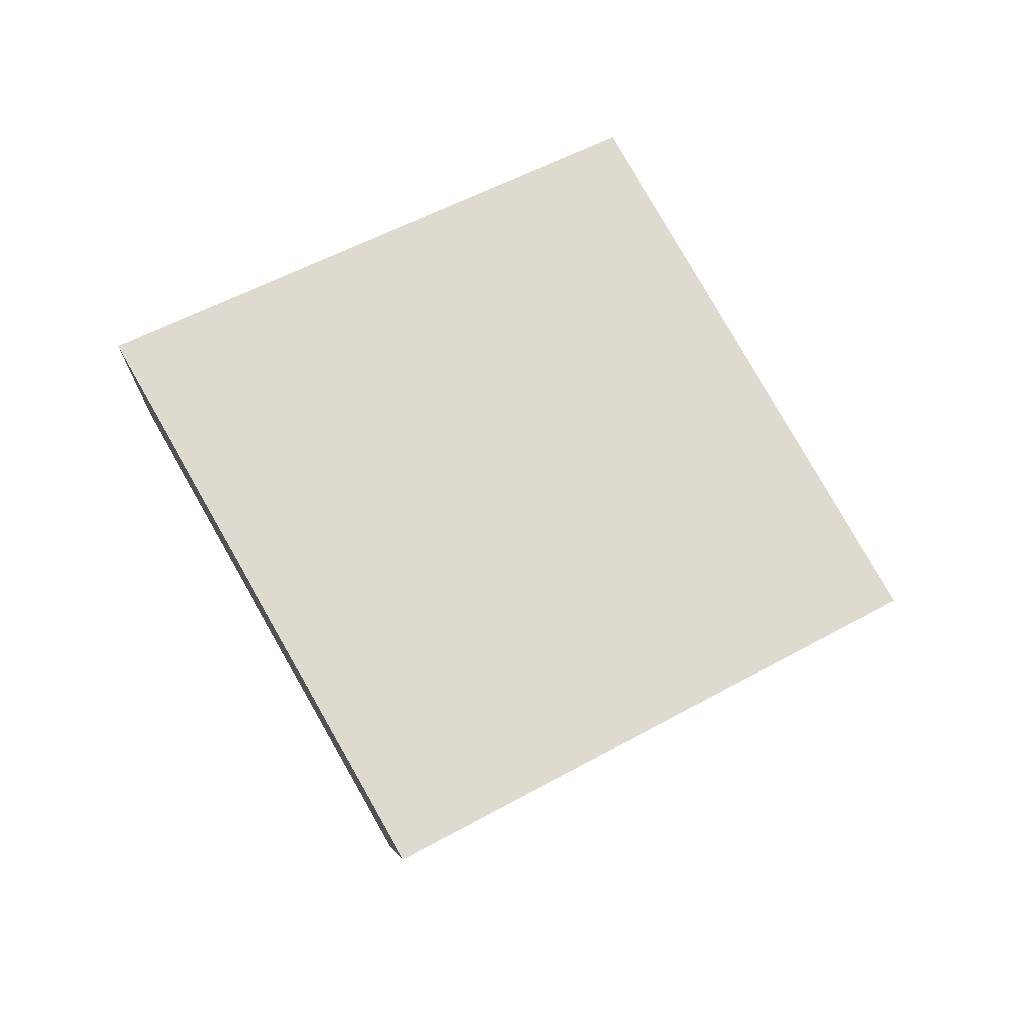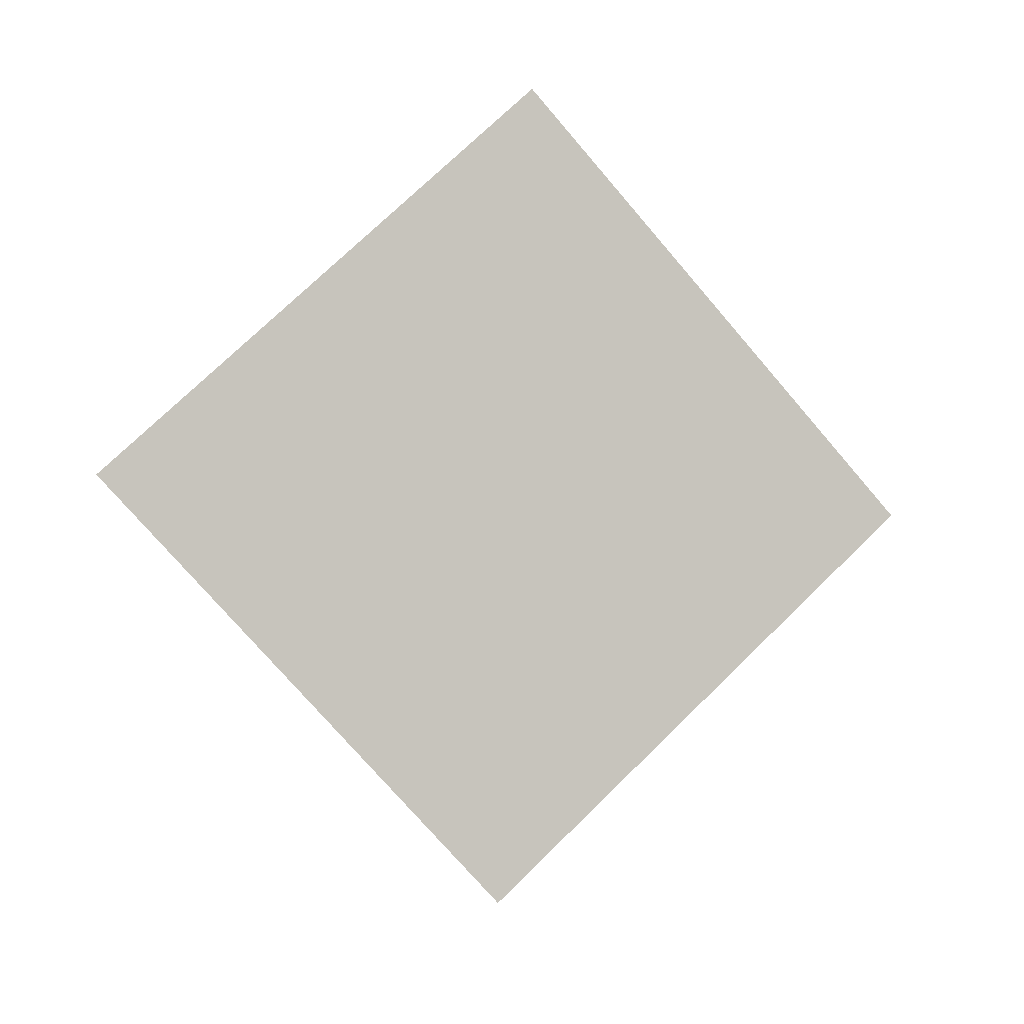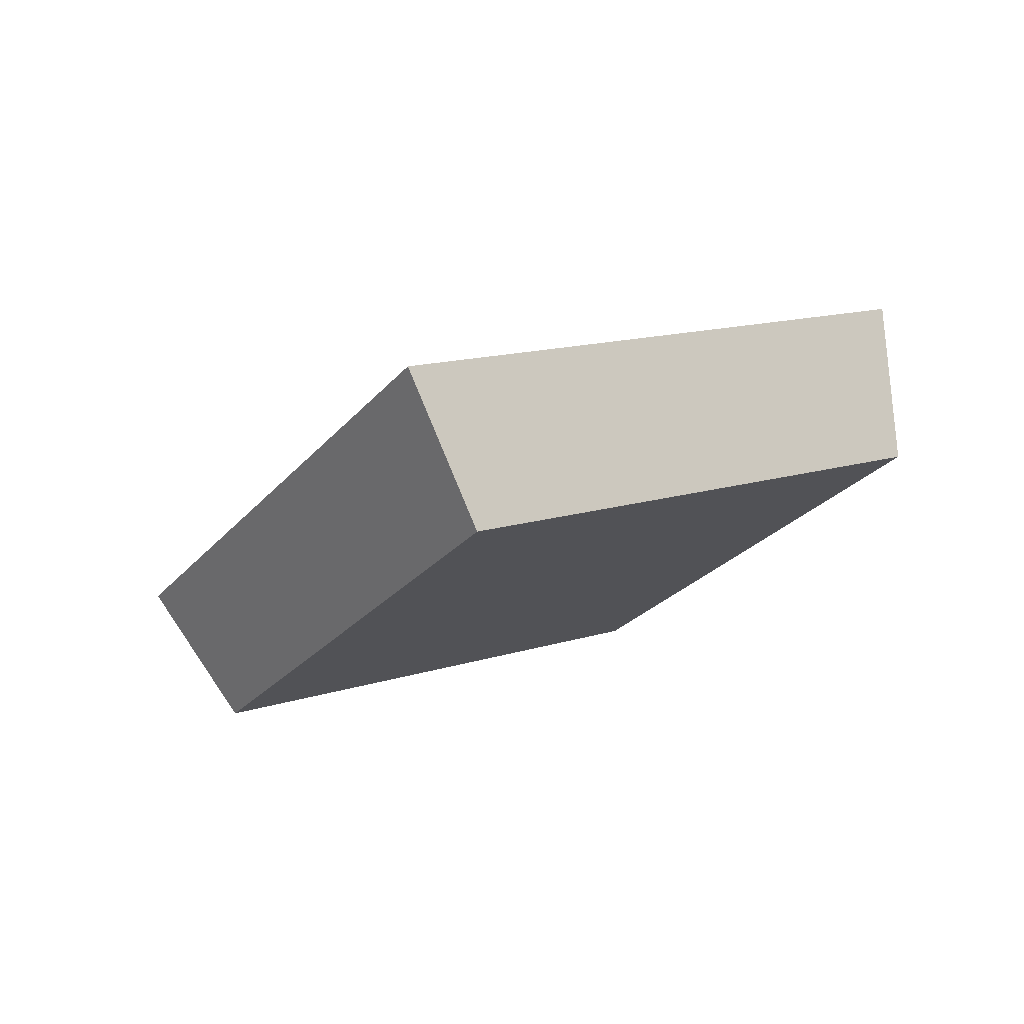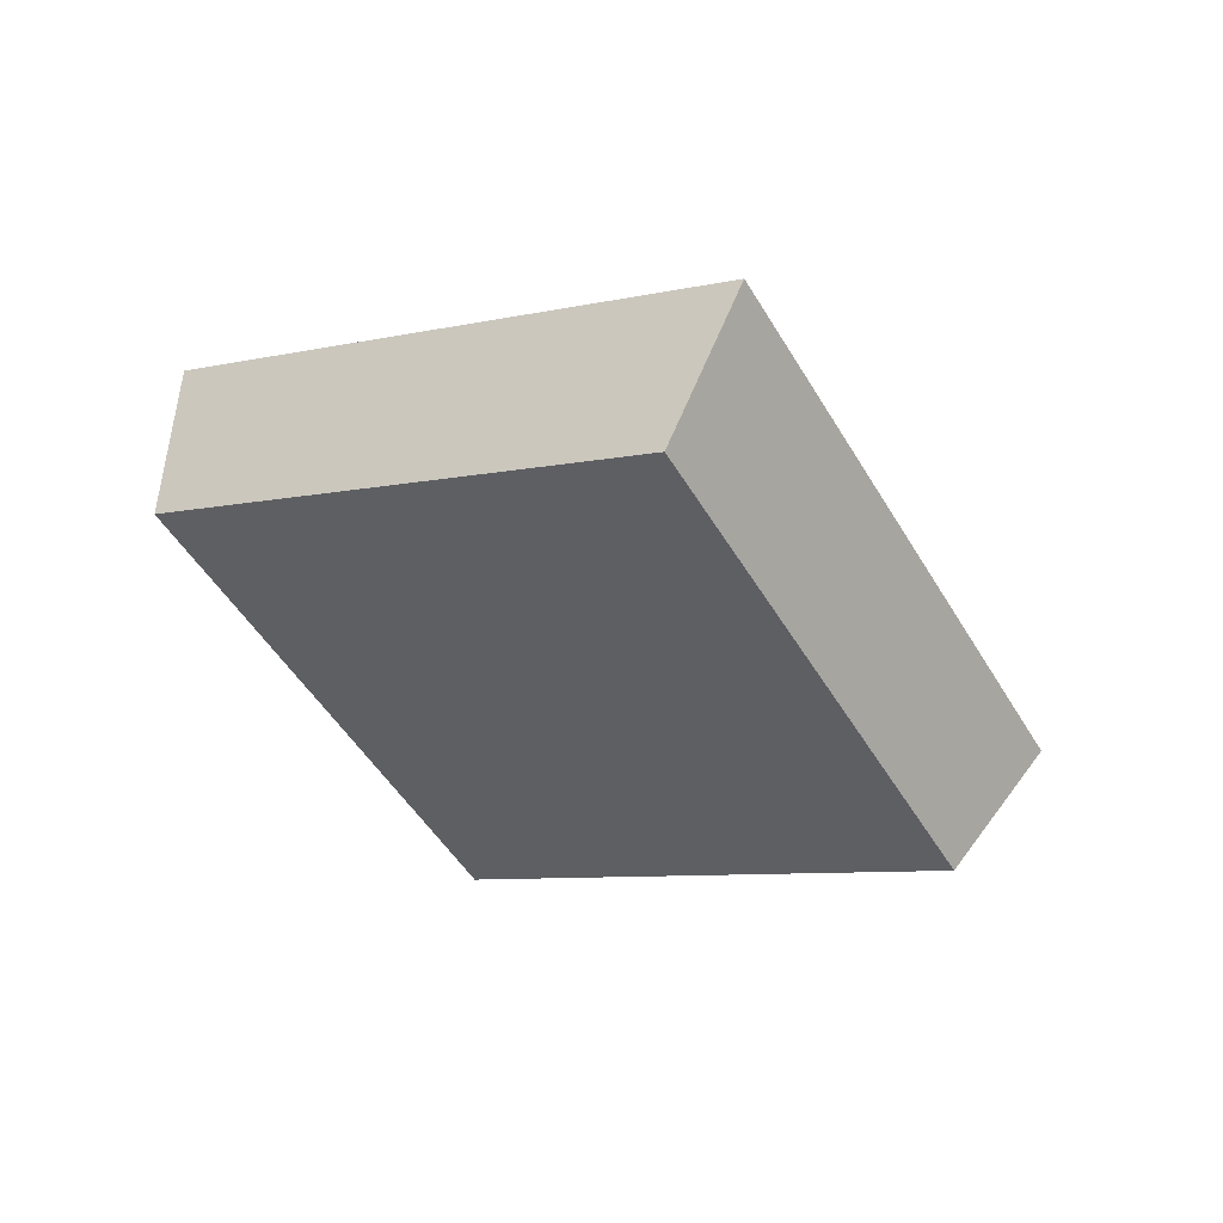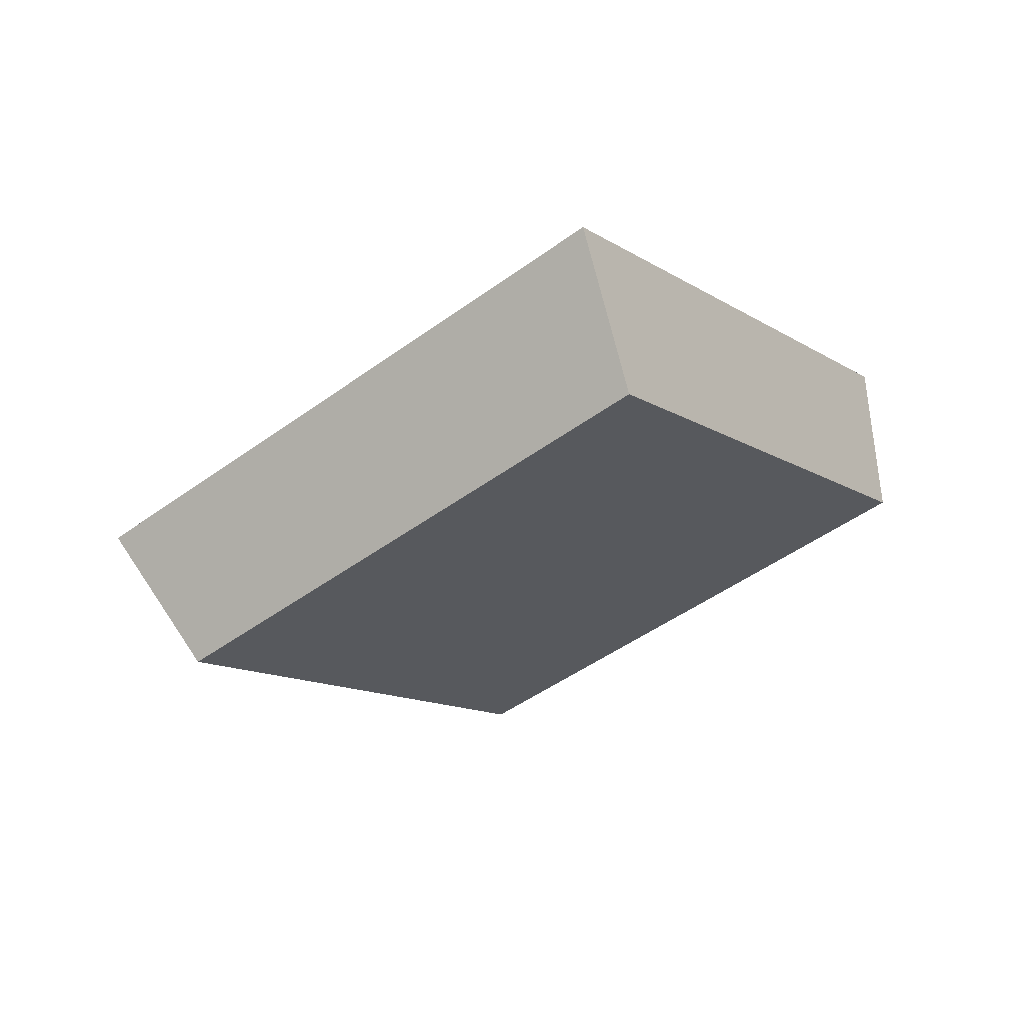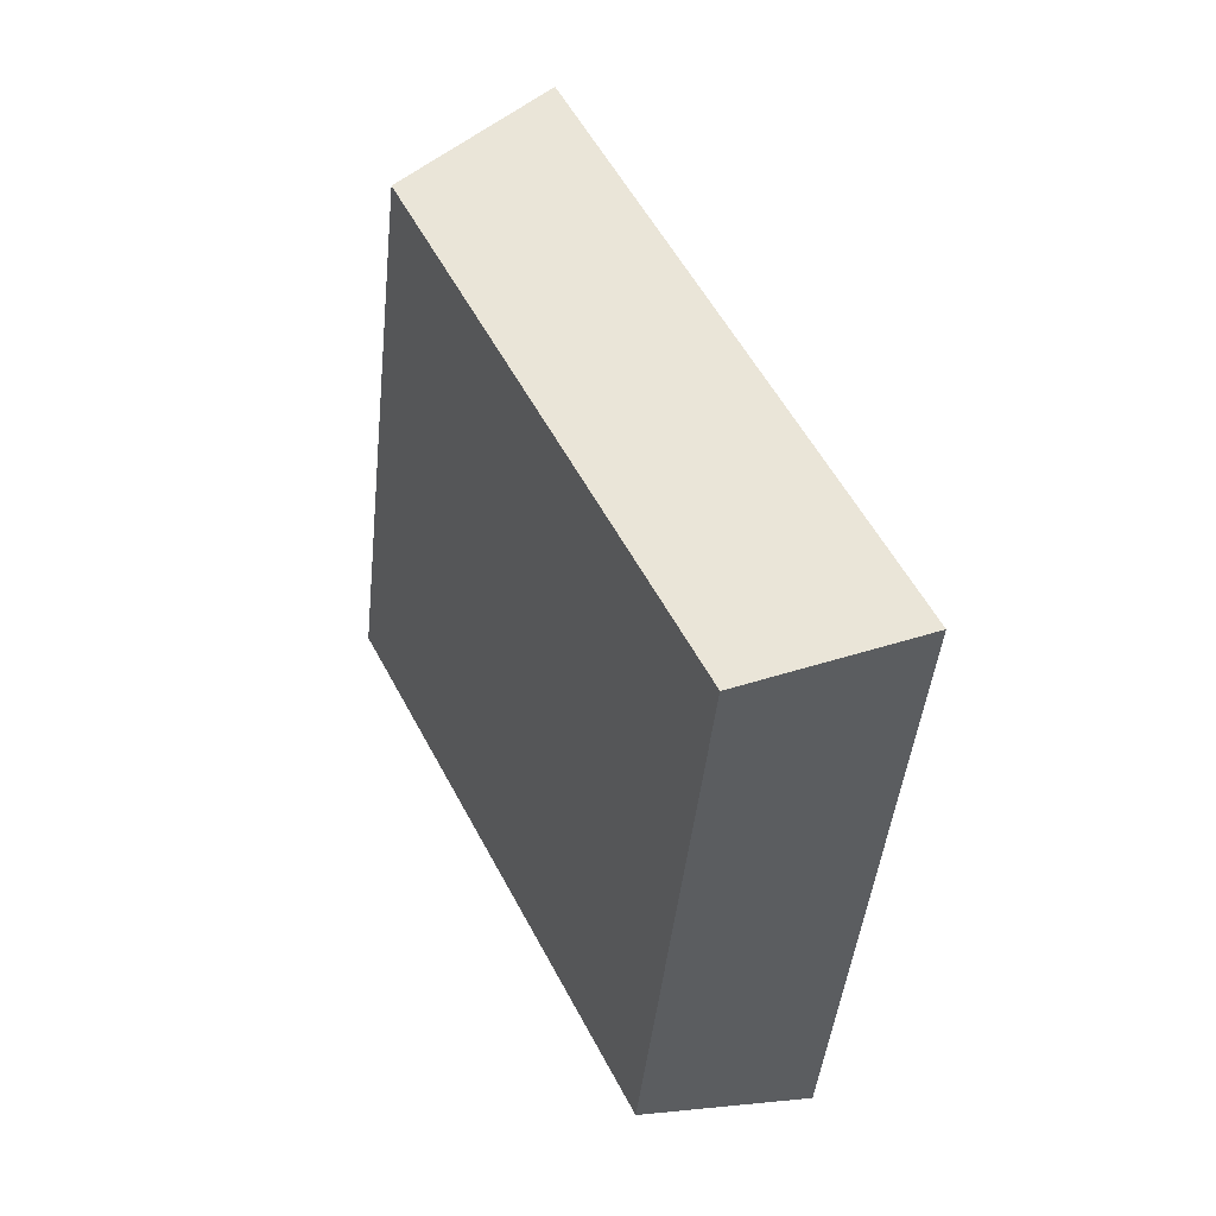
<metadata>
{"format":"obj","ext":"obj","renderer":"f3d","projection":"perspective","resolution":1024,"background":"white","views":[{"elev":51.4,"azim":107.4,"up":"+Z"},{"elev":72.6,"azim":94.4,"up":"+Z"},{"elev":-25.4,"azim":-161.1,"up":"+Z"},{"elev":-47.5,"azim":77.7,"up":"+Z"},{"elev":-11.9,"azim":-97.6,"up":"+Z"},{"elev":0.6,"azim":-97.2,"up":"+Y"}]}
</metadata>
<code>
v 1.251 0.3417 0.4701
v 1.237 0.3086 0.4192
v 1.109 0.1775 0.558
v 1.109 0.1615 0.498
v 1.286 0.02251 0.5577
v 1.27 0.02133 0.4977
v 1.426 0.188 0.47
v 1.396 0.1696 0.4191
f 1 2 4
f 3 4 6
f 5 6 8
f 7 8 2
f 3 5 7
f 6 4 2
f 3 1 4
f 5 3 6
f 7 5 8
f 1 7 2
f 1 3 7
f 8 6 2

</code>
